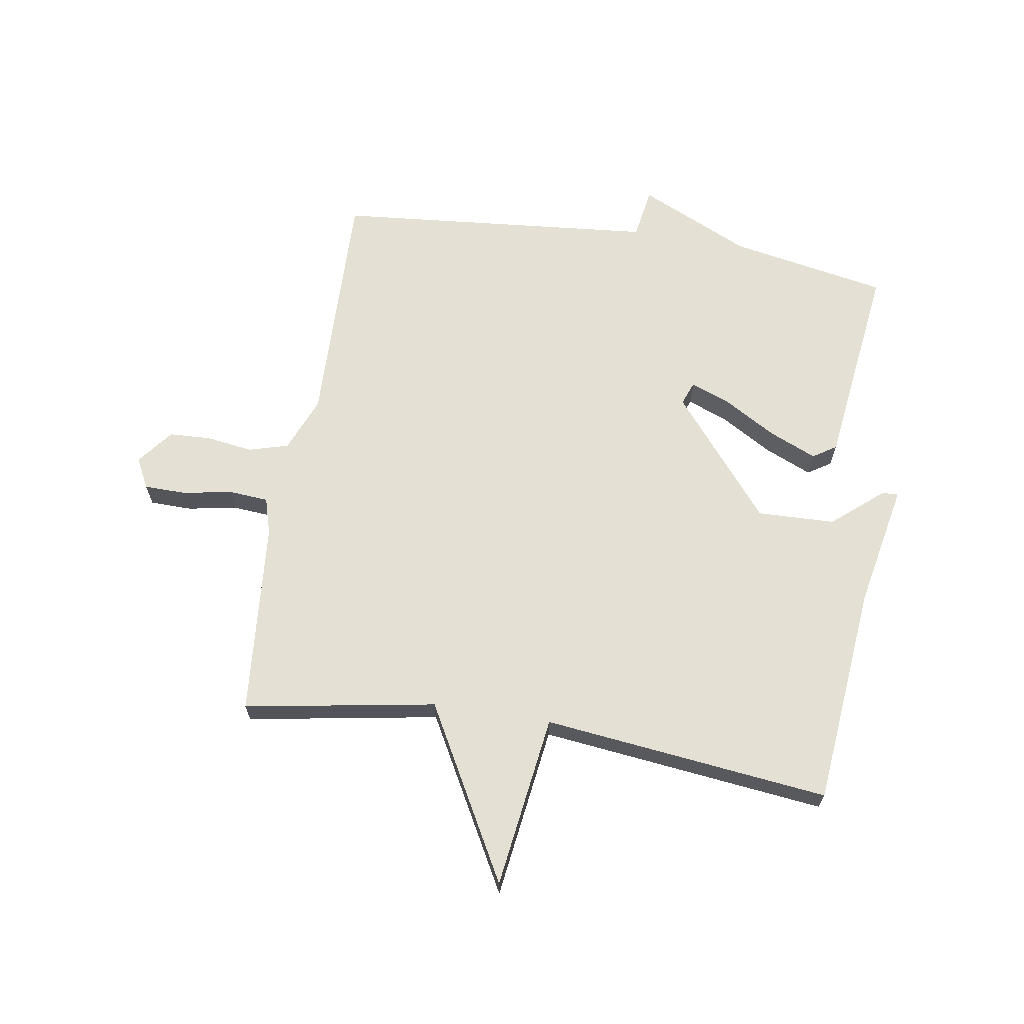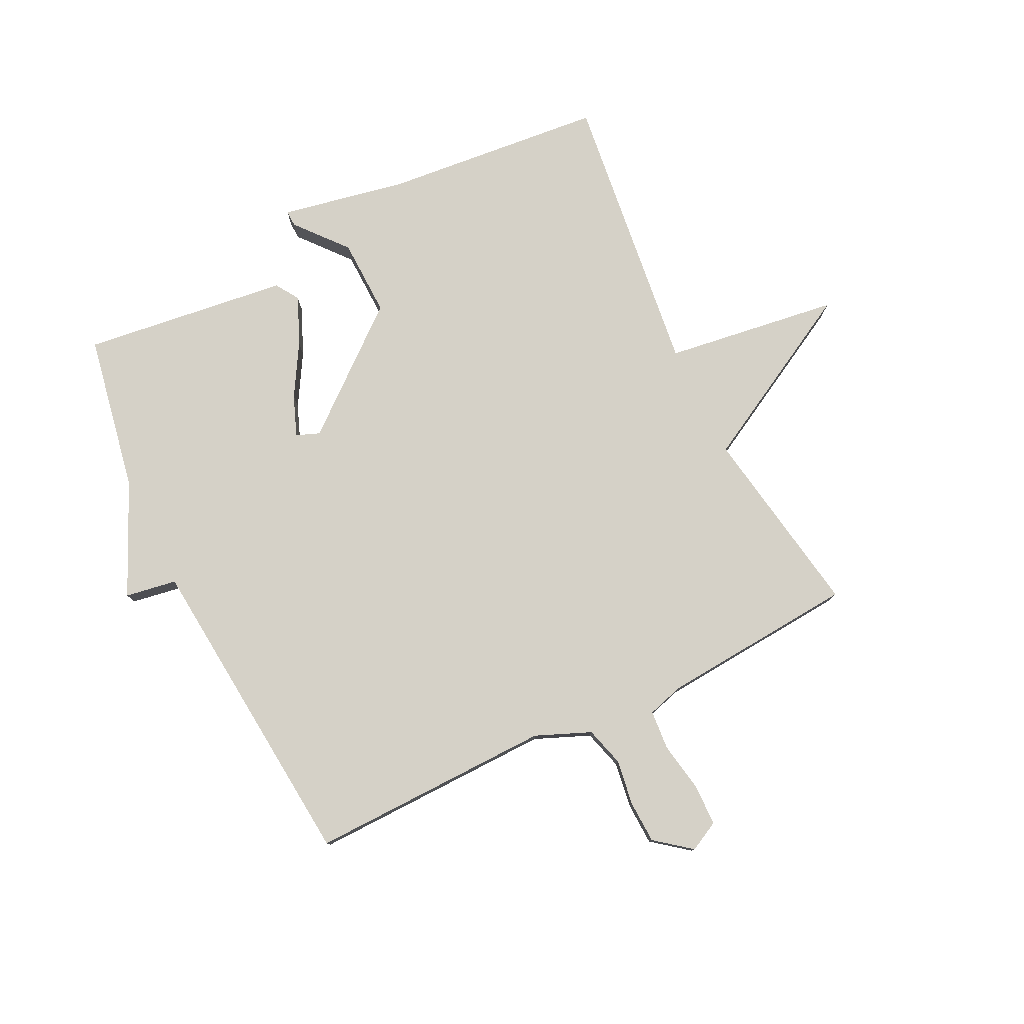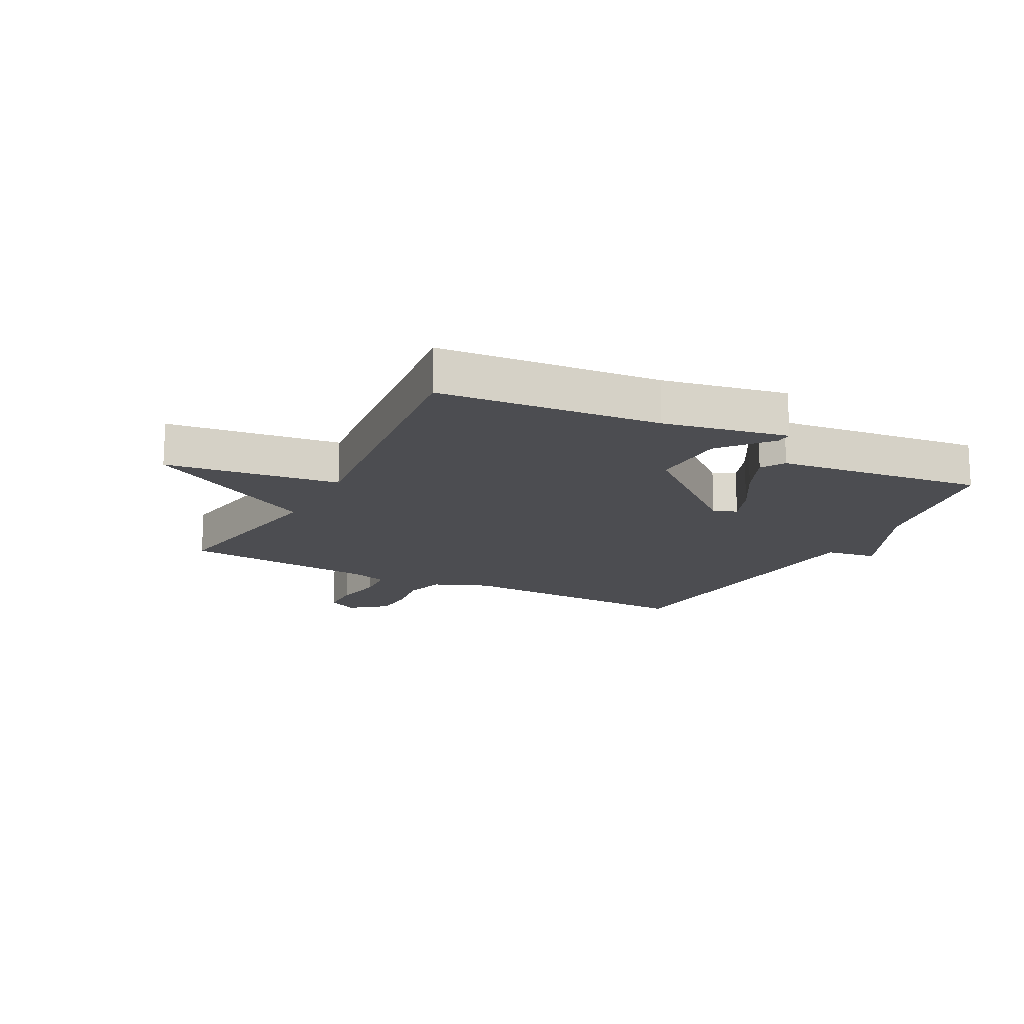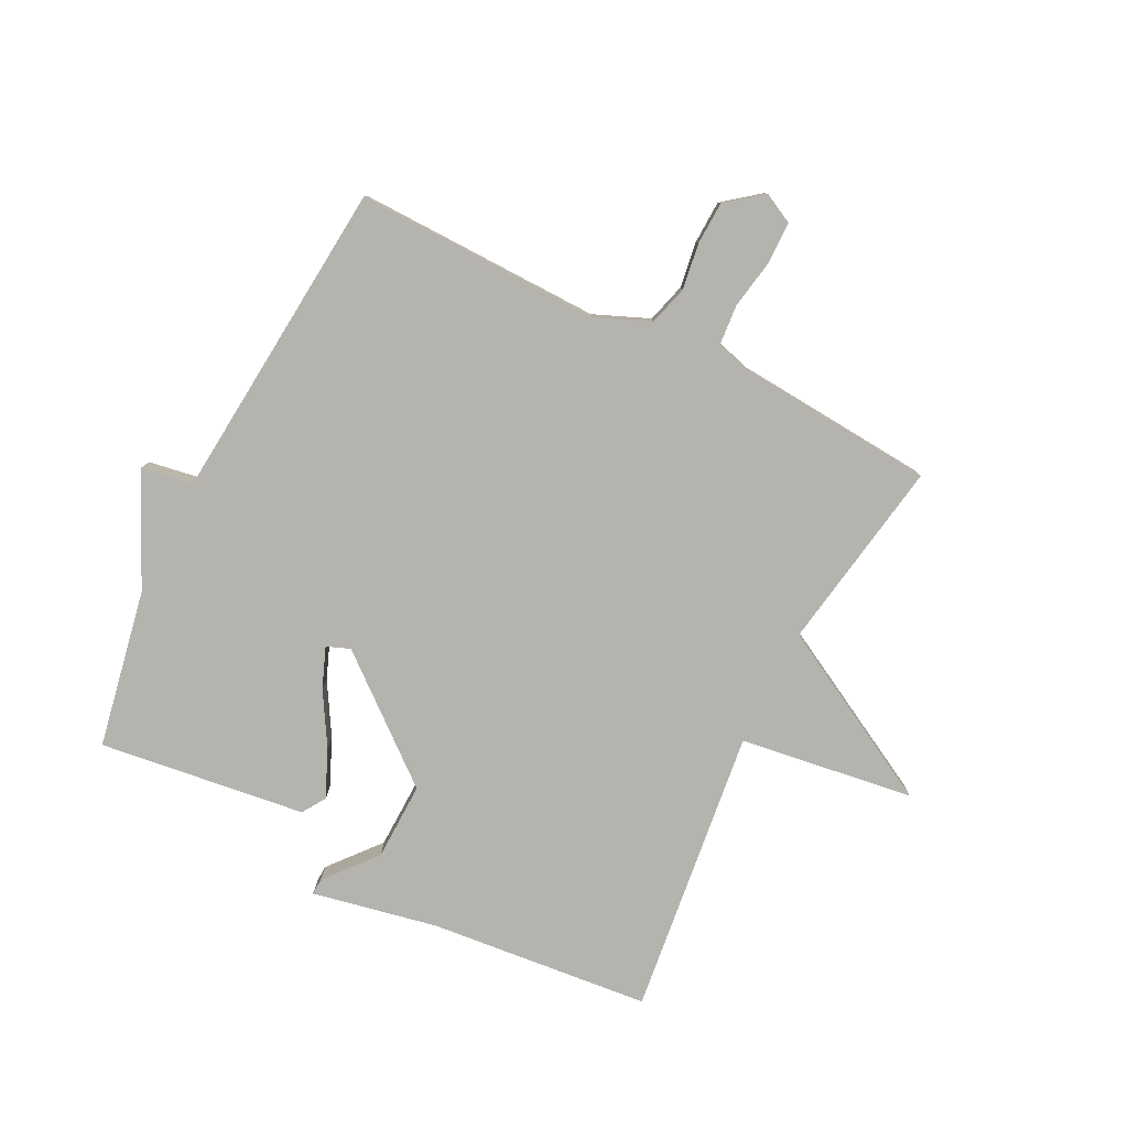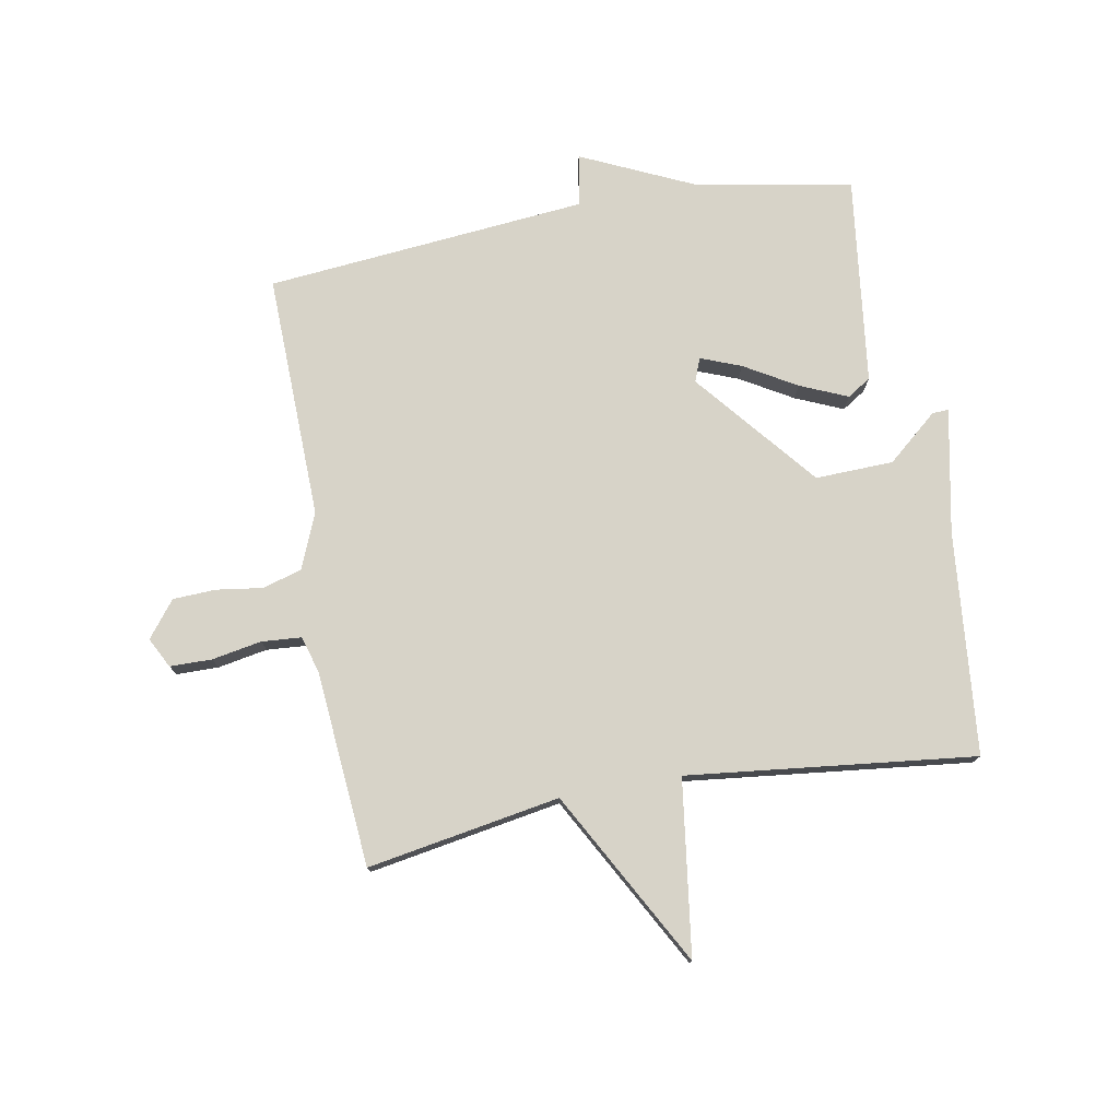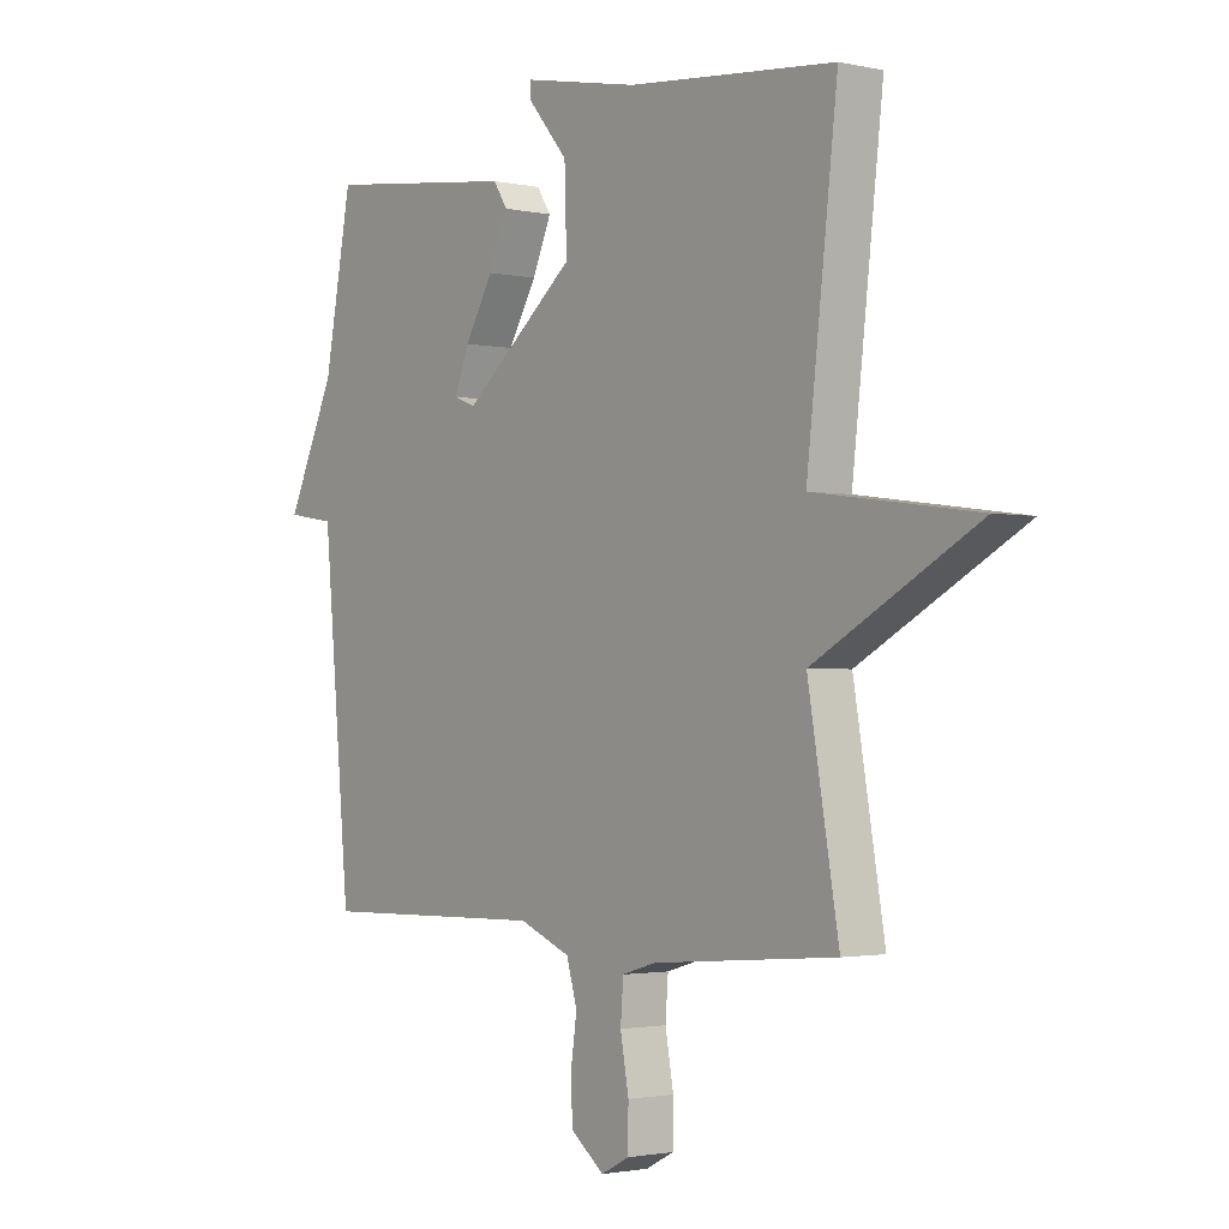
<metadata>
{"format":"obj","ext":"obj","renderer":"f3d","projection":"perspective","resolution":1024,"background":"white","views":[{"elev":66.1,"azim":-80.9,"up":"+Y"},{"elev":78.9,"azim":154.0,"up":"+Y"},{"elev":-16.2,"azim":-27.7,"up":"+Y"},{"elev":-79.9,"azim":153.5,"up":"+Y"},{"elev":76.6,"azim":-100.3,"up":"+Y"},{"elev":-1.9,"azim":-128.2,"up":"+Z"}]}
</metadata>
<code>
v -0.5 0.07 -0.5
v -0.445 0.07 -0.179
v -0.736 0.07 -0.019
v -0.445 0.07 0.021
v -0.5 0.07 0.5
v -0.13 0.07 0.535
v 0.078 0.07 0.576
v 0.077 0.07 0.549
v 0.006 0.07 0.465
v 0.002 0.07 0.335
v 0.202 0.07 0.17
v 0.241 0.07 0.185
v 0.215 0.07 0.252
v 0.164 0.07 0.339
v 0.13 0.07 0.418
v 0.155 0.07 0.457
v 0.5 0.07 0.5
v 0.549 0.07 0.237
v 0.635 0.07 0.051
v 0.549 0.07 0.037
v 0.5 0.07 -0.5
v 0.092 0.07 -0.491
v 0 0.07 -0.529
v -0.019 0.07 -0.595
v -0.008 0.07 -0.672
v -0.011 0.07 -0.743
v -0.071 0.07 -0.79
v -0.121 0.07 -0.764
v -0.122 0.07 -0.694
v -0.107 0.07 -0.611
v -0.112 0.07 -0.545
v -0.173 0.07 -0.527
v -0.5 0 -0.5
v -0.445 0 -0.179
v -0.736 0 -0.019
v -0.445 0 0.021
v -0.5 0 0.5
v -0.13 0 0.535
v 0.078 0 0.576
v 0.077 0 0.549
v 0.006 0 0.465
v 0.002 0 0.335
v 0.202 0 0.17
v 0.241 0 0.185
v 0.215 0 0.252
v 0.164 0 0.339
v 0.13 0 0.418
v 0.155 0 0.457
v 0.5 0 0.5
v 0.549 0 0.237
v 0.635 0 0.051
v 0.549 0 0.037
v 0.5 0 -0.5
v 0.092 0 -0.491
v 0 0 -0.529
v -0.019 0 -0.595
v -0.008 0 -0.672
v -0.011 0 -0.743
v -0.071 0 -0.79
v -0.121 0 -0.764
v -0.122 0 -0.694
v -0.107 0 -0.611
v -0.112 0 -0.545
v -0.173 0 -0.527
f 28 29 30
f 27 28 30
f 26 27 30
f 25 26 30
f 24 25 30
f 23 24 30 31
f 22 23 31 32
f 20 21 22
f 18 19 20
f 17 18 20
f 16 17 20
f 15 16 20
f 14 15 20
f 13 14 20
f 12 13 20
f 32 1 2
f 22 32 2
f 20 22 2
f 12 20 2
f 11 12 2
f 6 7 8 9
f 6 9 10
f 5 6 10
f 4 5 10
f 2 3 4
f 2 4 10 11
f 62 61 60
f 62 60 59
f 62 59 58
f 62 58 57
f 62 57 56
f 63 62 56 55
f 64 63 55 54
f 54 53 52
f 52 51 50
f 52 50 49
f 52 49 48
f 52 48 47
f 52 47 46
f 52 46 45
f 52 45 44
f 34 33 64
f 34 64 54
f 34 54 52
f 34 52 44
f 34 44 43
f 41 40 39 38
f 42 41 38
f 42 38 37
f 42 37 36
f 36 35 34
f 43 42 36 34
f 1 33 34 2
f 2 34 35 3
f 3 35 36 4
f 4 36 37 5
f 5 37 38 6
f 6 38 39 7
f 7 39 40 8
f 8 40 41 9
f 9 41 42 10
f 10 42 43 11
f 11 43 44 12
f 12 44 45 13
f 13 45 46 14
f 14 46 47 15
f 15 47 48 16
f 16 48 49 17
f 17 49 50 18
f 18 50 51 19
f 19 51 52 20
f 20 52 53 21
f 21 53 54 22
f 22 54 55 23
f 23 55 56 24
f 24 56 57 25
f 25 57 58 26
f 26 58 59 27
f 27 59 60 28
f 28 60 61 29
f 29 61 62 30
f 30 62 63 31
f 31 63 64 32
f 32 64 33 1

</code>
